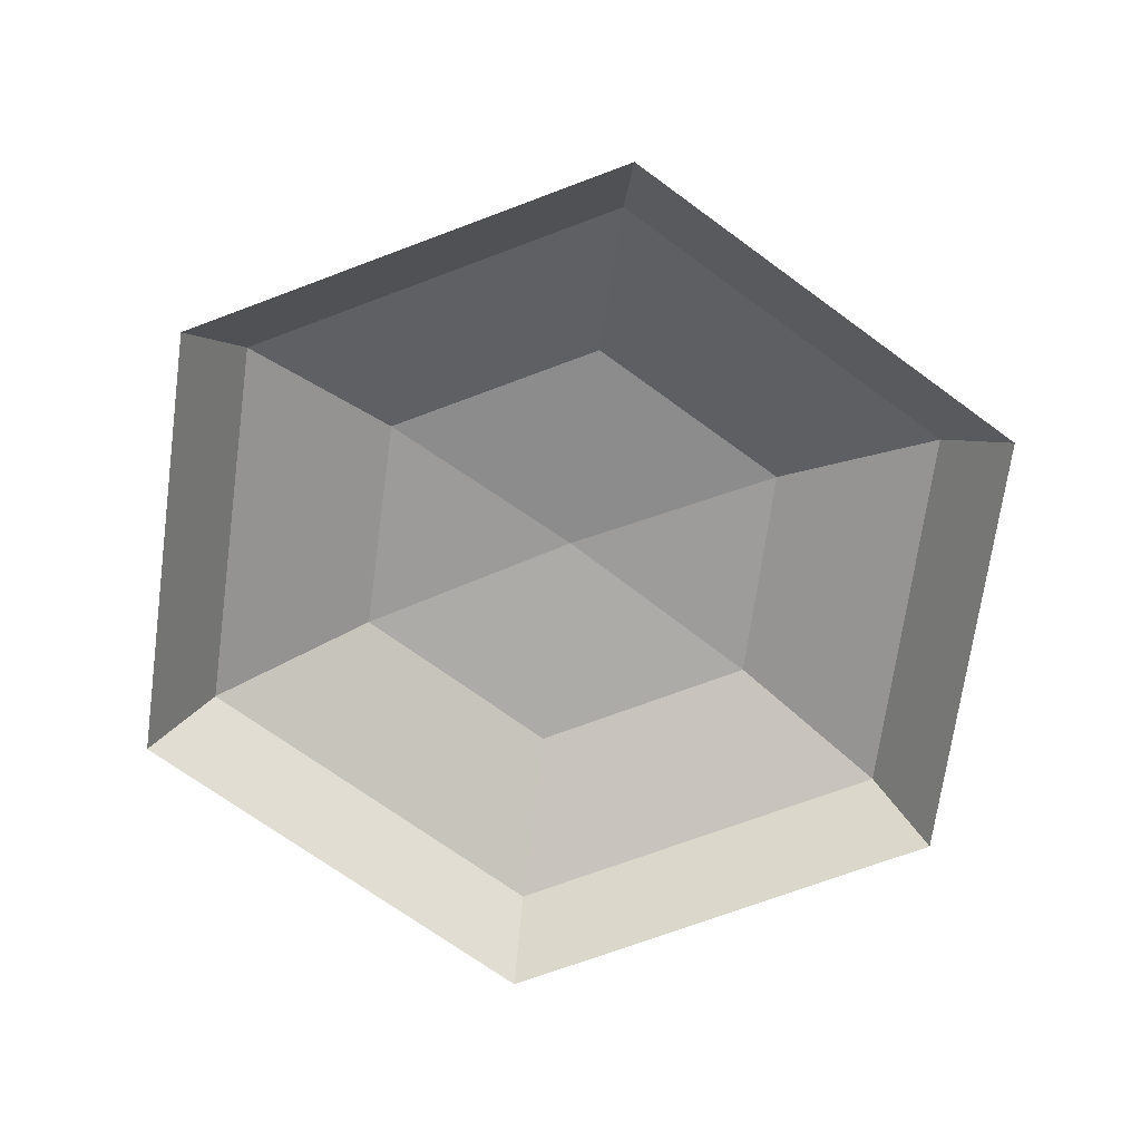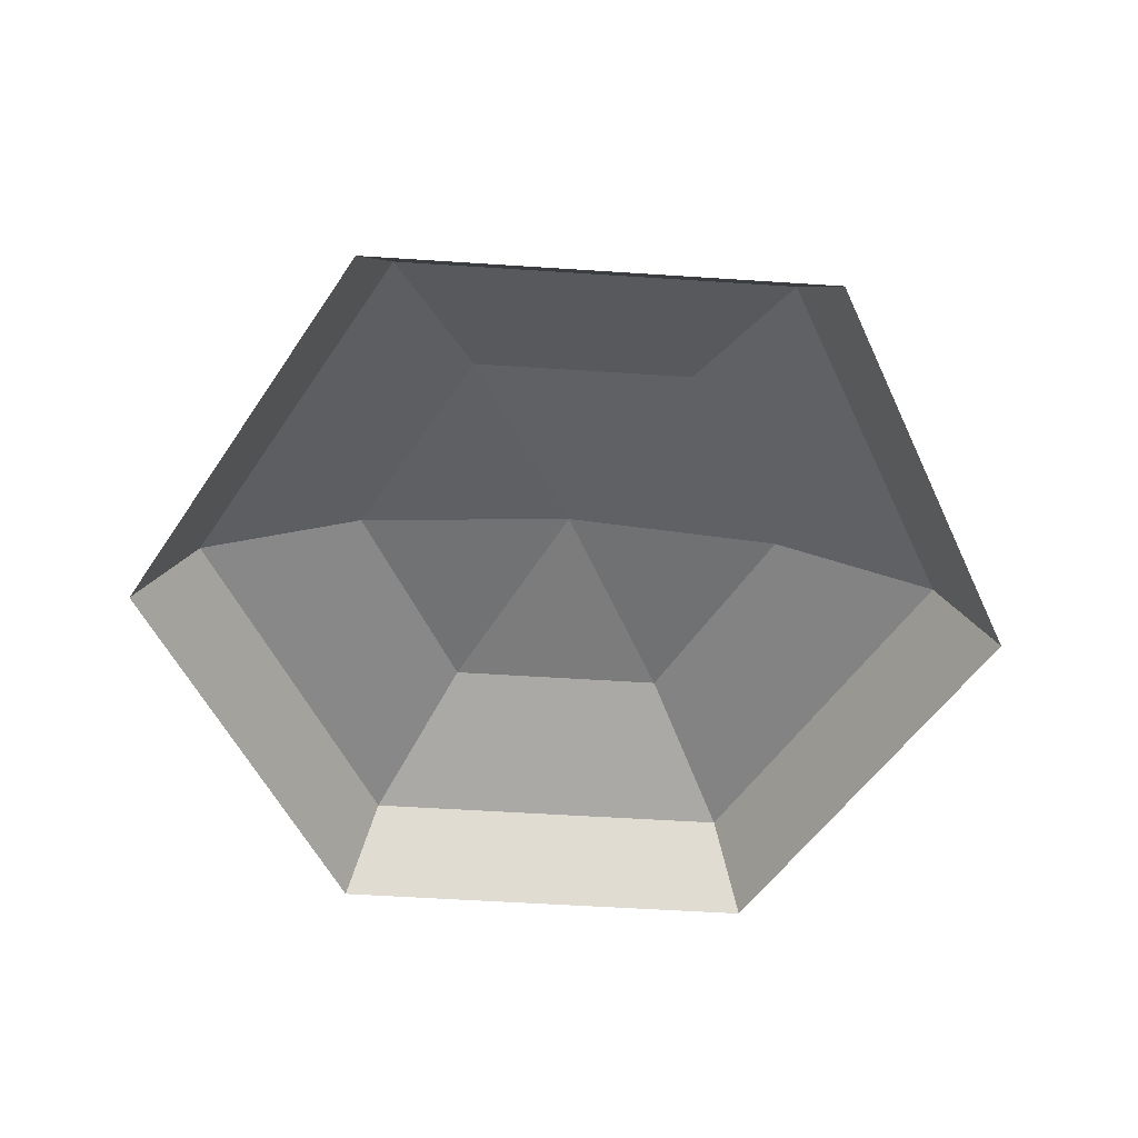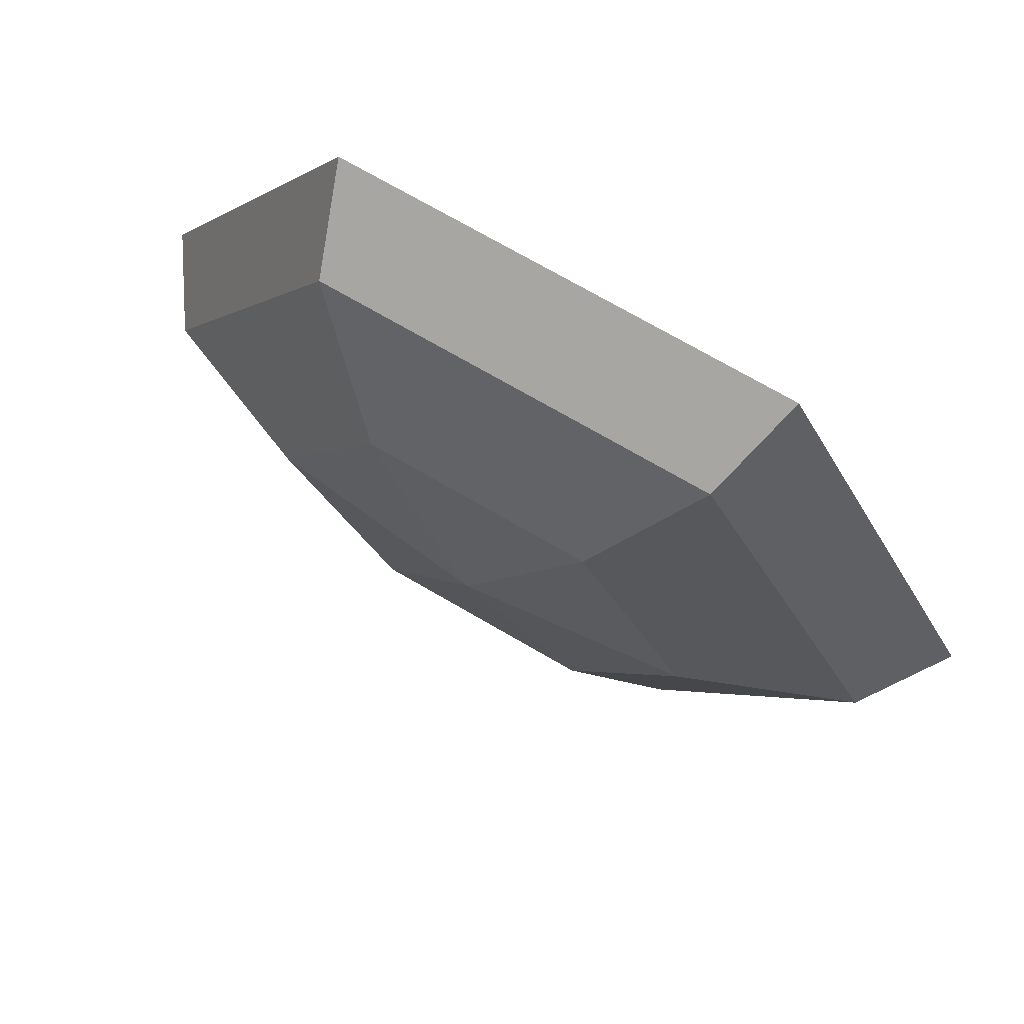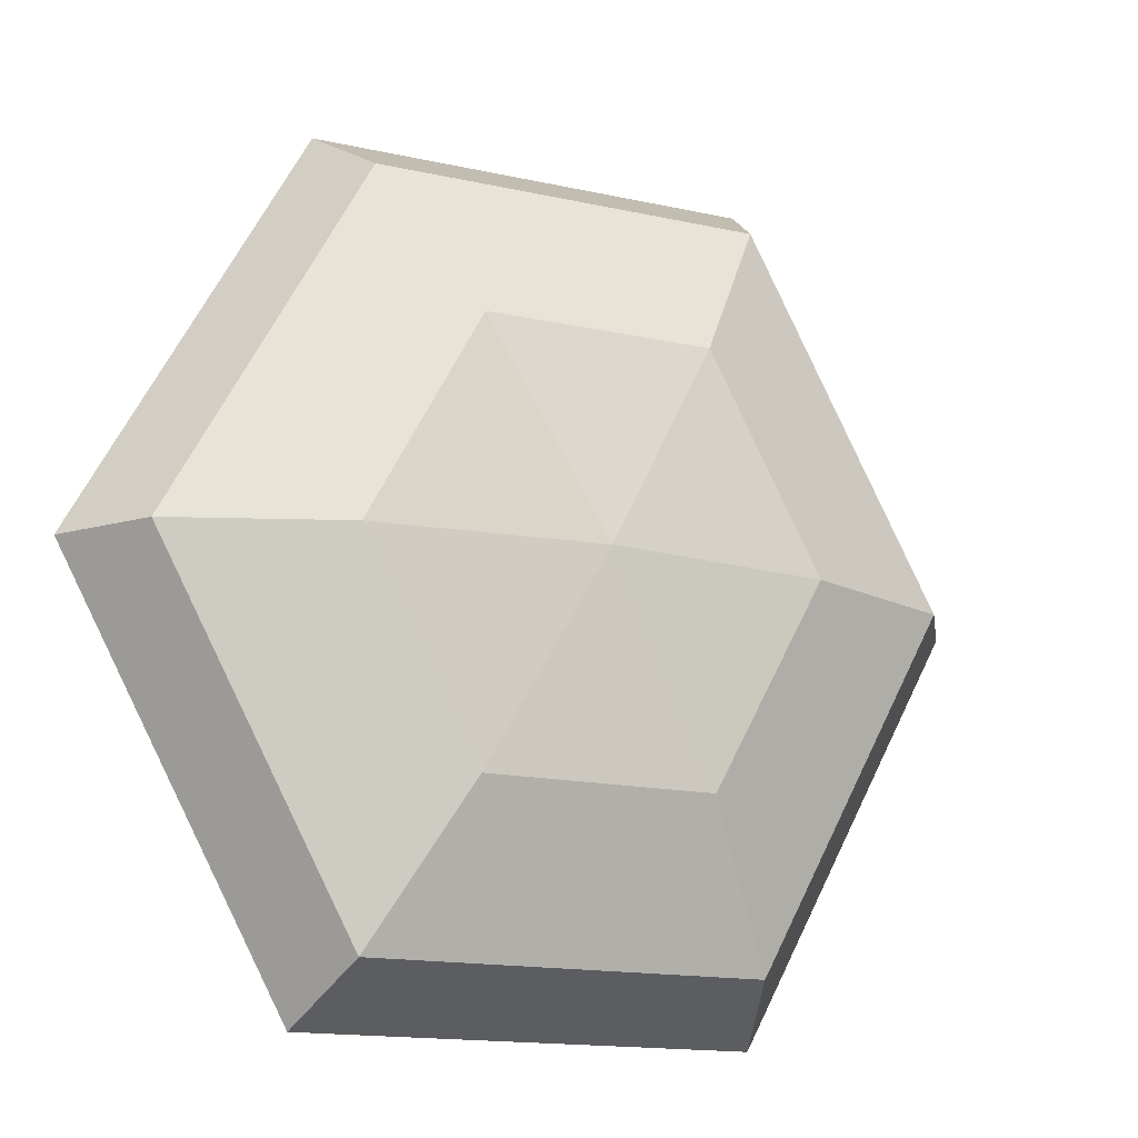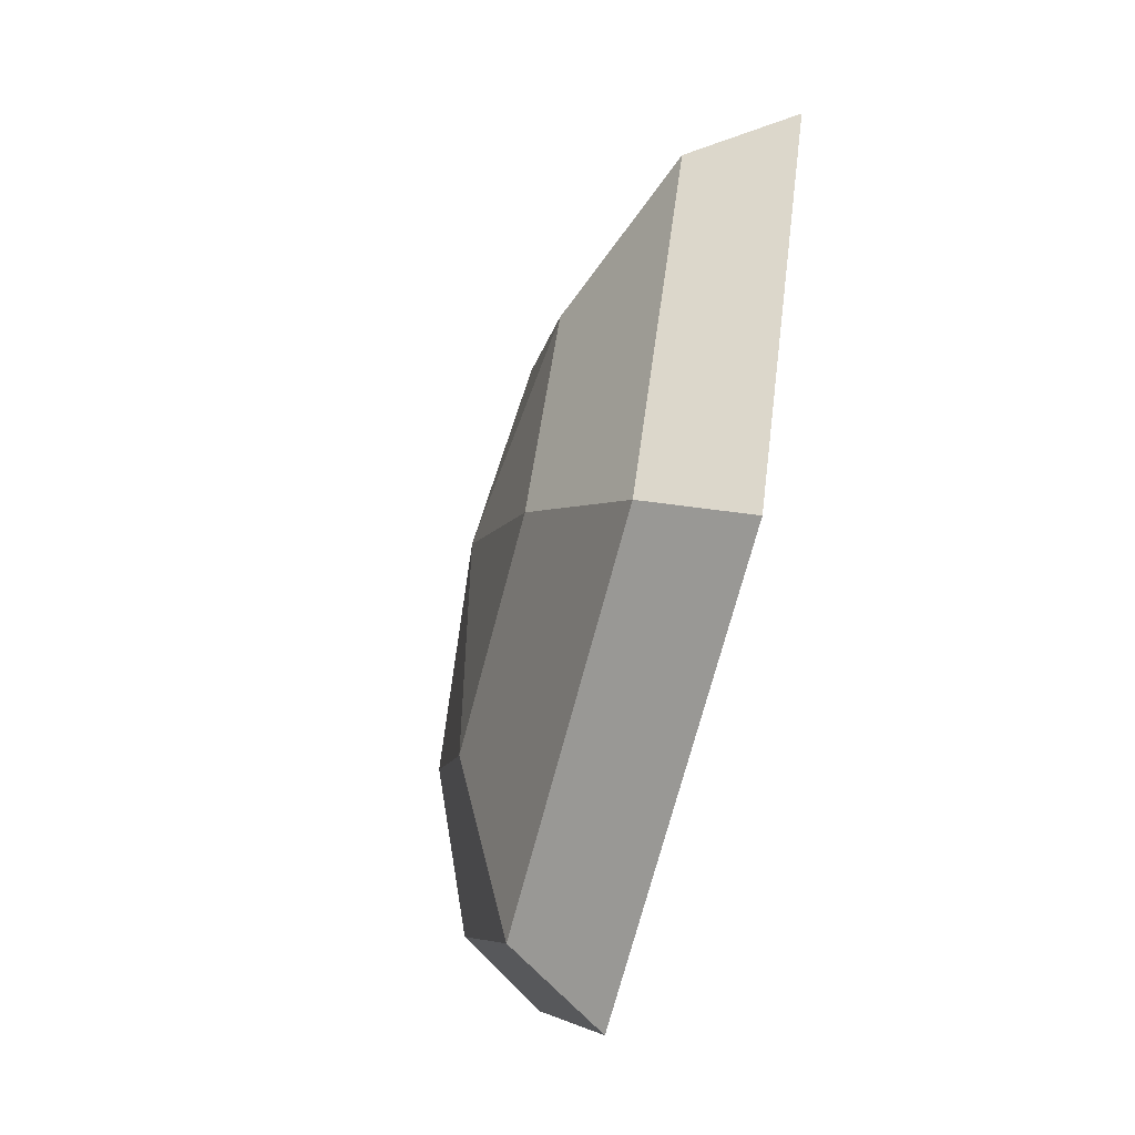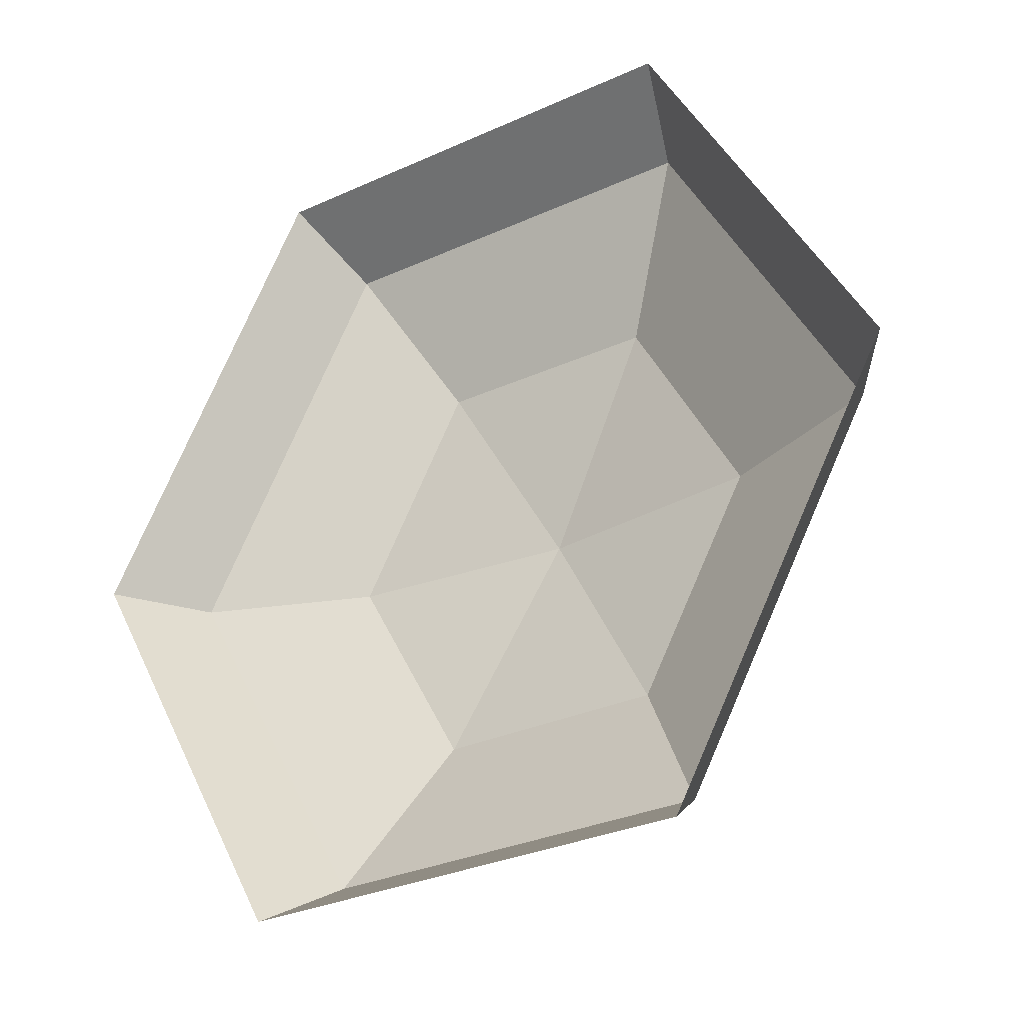
<metadata>
{"format":"obj","ext":"obj","renderer":"f3d","projection":"perspective","resolution":1024,"background":"white","views":[{"elev":-70.4,"azim":-97.8,"up":"+Y"},{"elev":-52.2,"azim":175.9,"up":"+Y"},{"elev":72.5,"azim":-149.8,"up":"+Z"},{"elev":-15.4,"azim":154.7,"up":"+Z"},{"elev":-69.6,"azim":-104.6,"up":"+Z"},{"elev":-30.6,"azim":33.3,"up":"+Z"}]}
</metadata>
<code>
g default
v 1.902 0 -2.12
v -0.4639 0 -2.12
v -1.647 0 0.06779
v -0.4639 0 2.255
v 1.902 0 2.255
v 3.086 0 0.06779
v 1.744 0.4688 -1.827
v -0.3053 0.4688 -1.827
v -1.33 0.4688 0.06779
v -0.3053 0.4688 1.962
v 1.744 0.4688 1.962
v 2.769 0.4688 0.06779
v 1.311 0.812 -1.026
v 0.1277 0.812 -1.026
v -0.4639 0.812 0.06779
v 0.1277 0.812 1.162
v 1.311 0.812 1.162
v 1.902 0.812 0.06779
v 0.7193 0.9377 0.06779
g pSphere1
f 1 2 8 7
f 2 3 9 8
f 3 4 10 9
f 4 5 11 10
f 5 6 12 11
f 6 1 7 12
f 7 8 14 13
f 8 9 15 14
f 9 10 16 15
f 10 11 17 16
f 11 12 18 17
f 12 7 13 18
f 13 14 19
f 14 15 19
f 15 16 19
f 16 17 19
f 17 18 19
f 18 13 19

</code>
